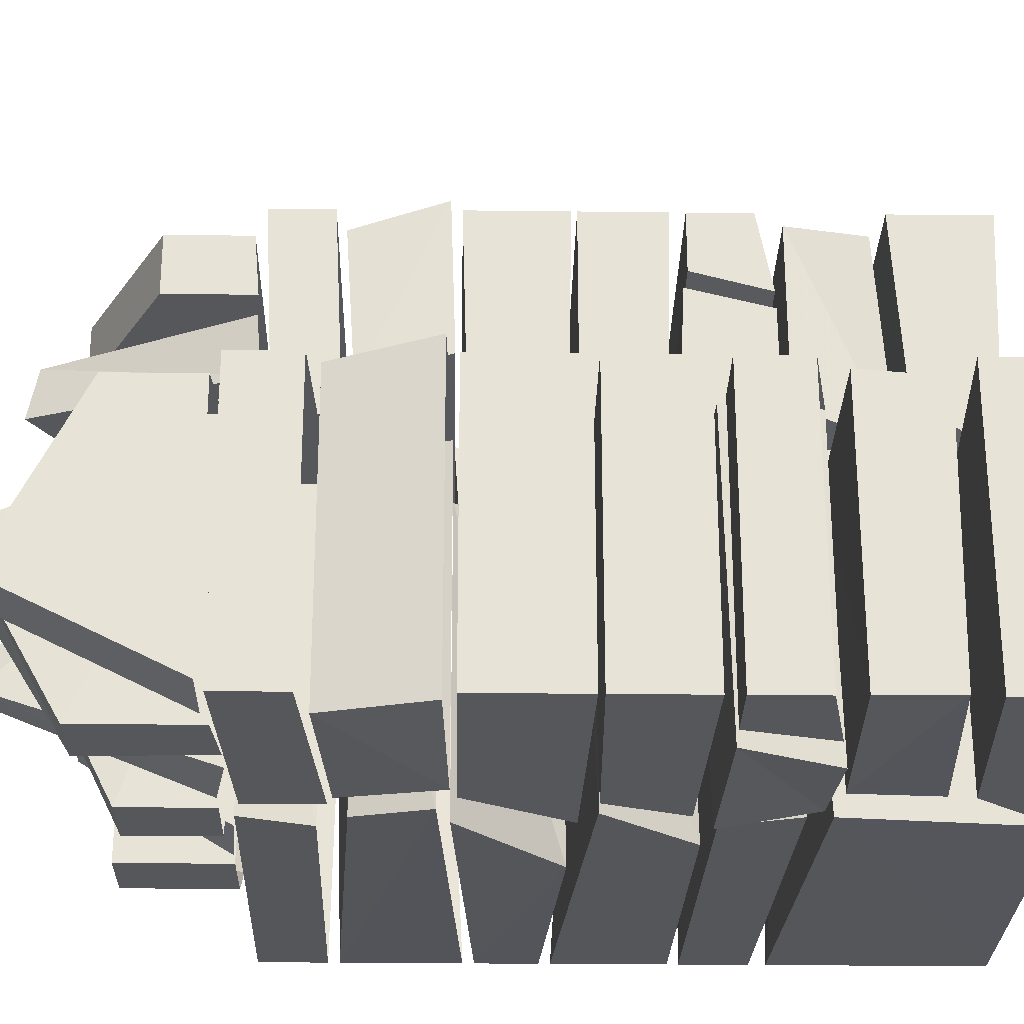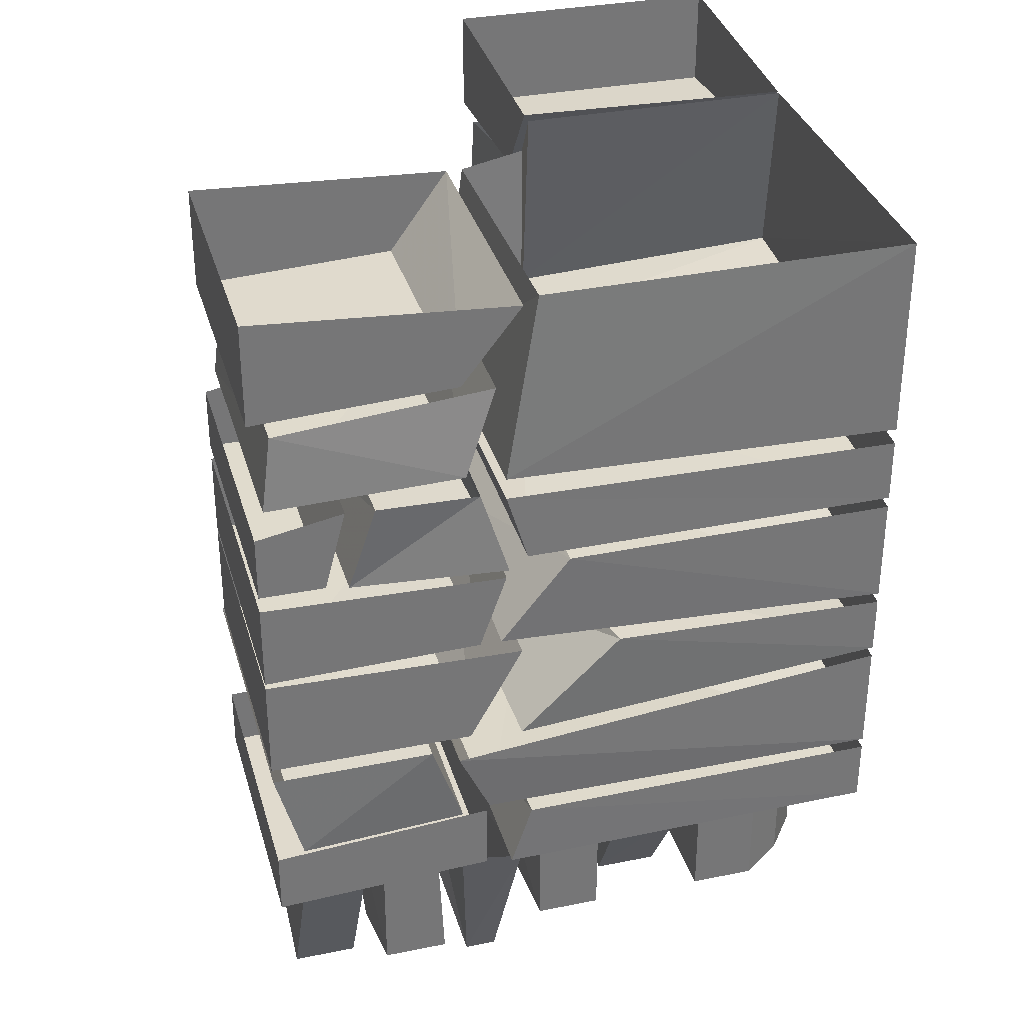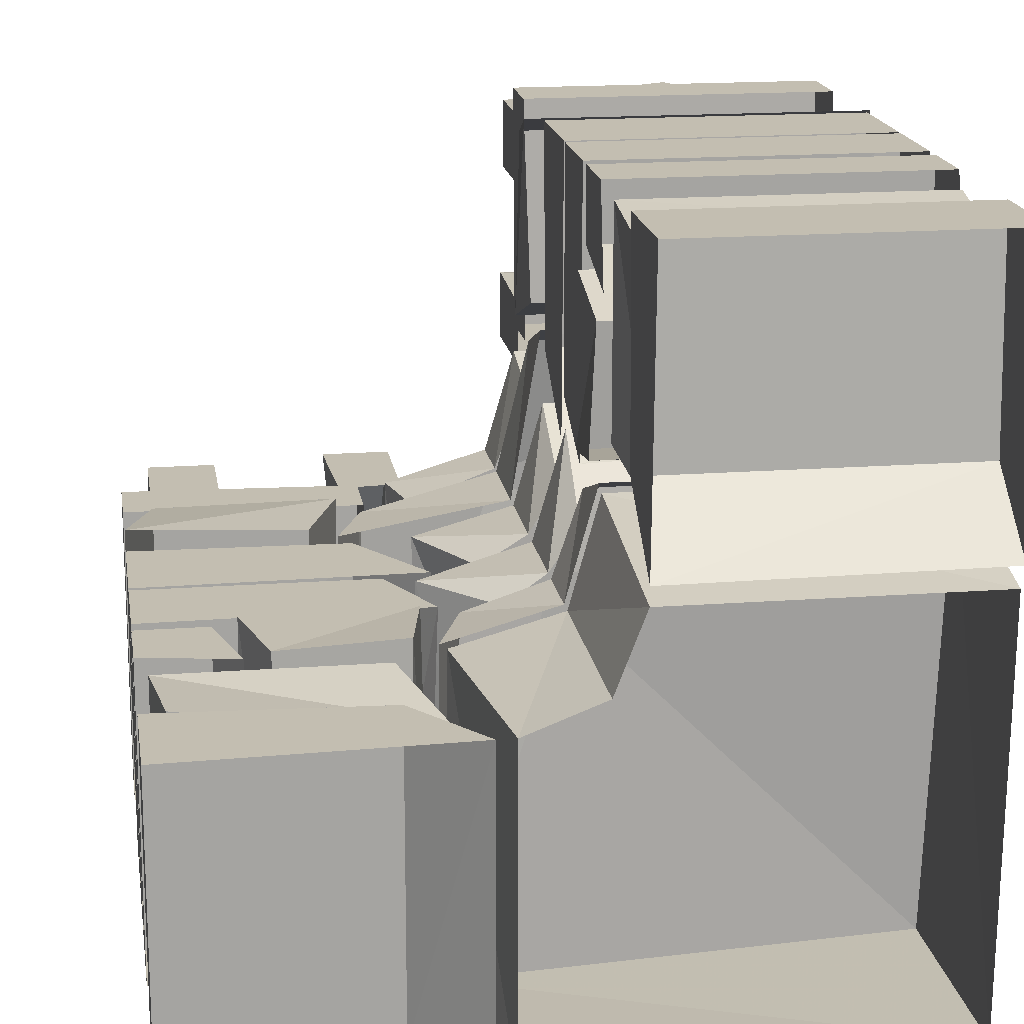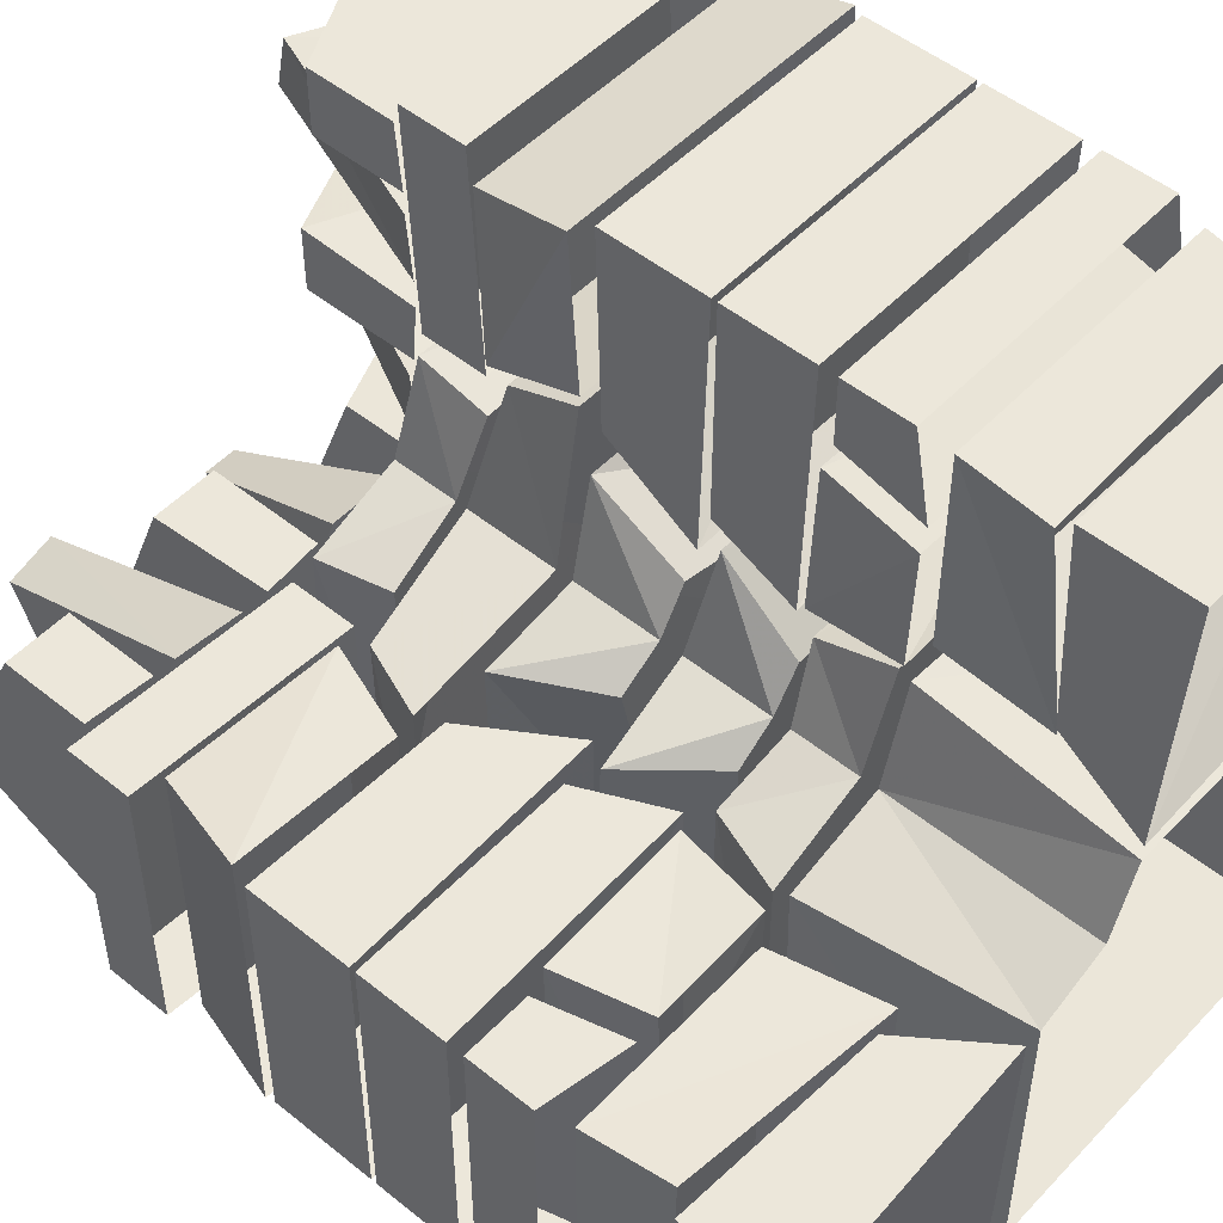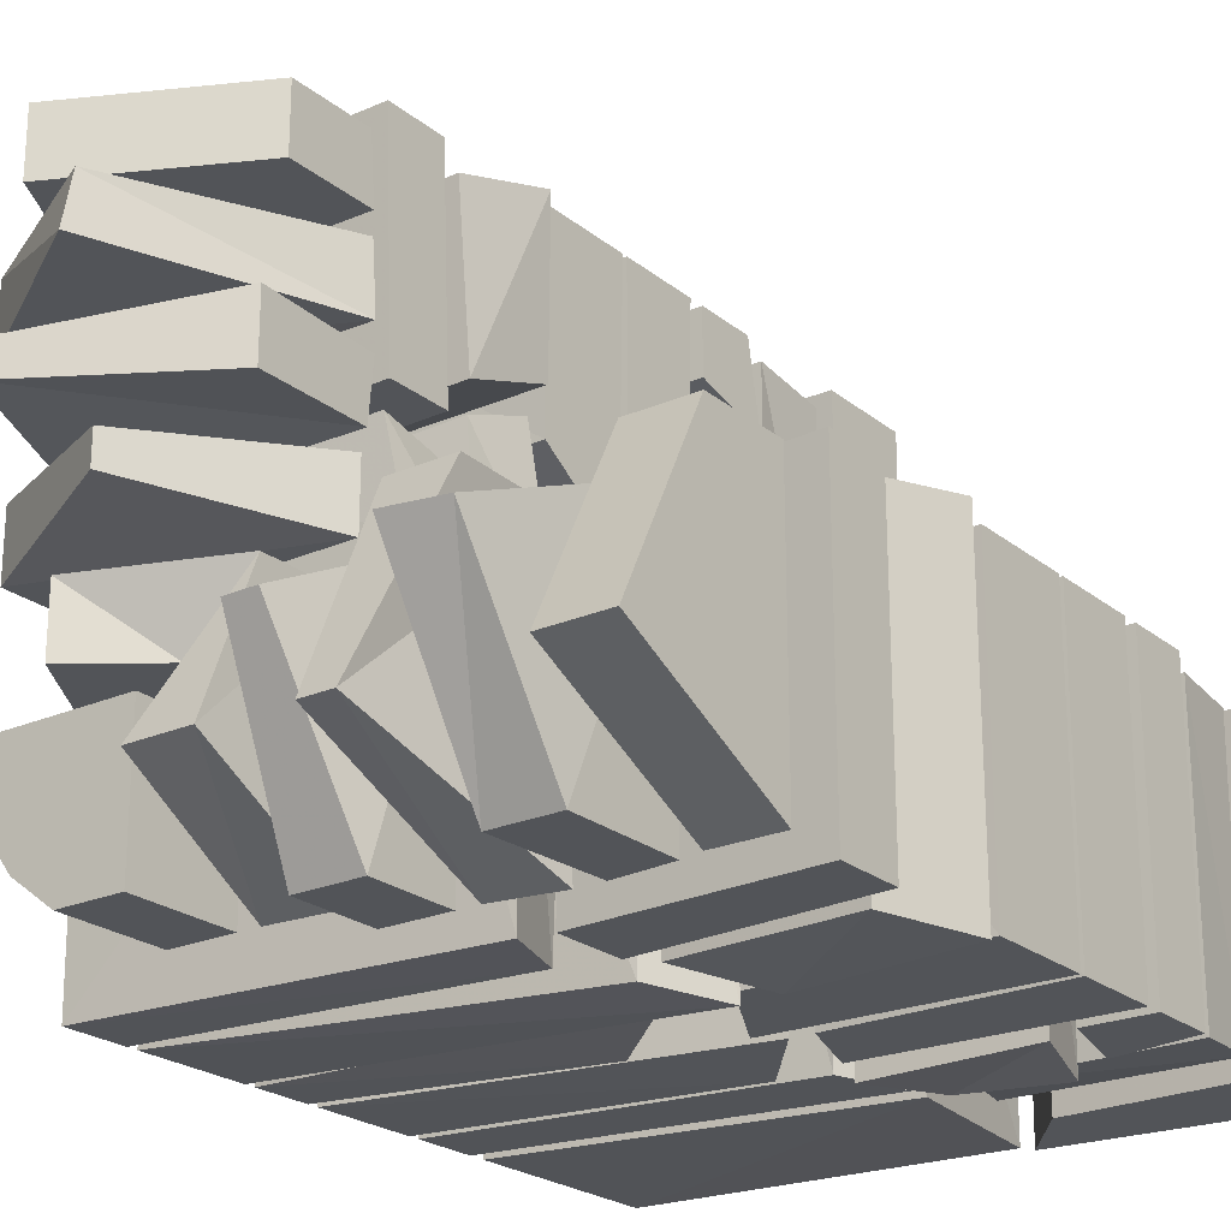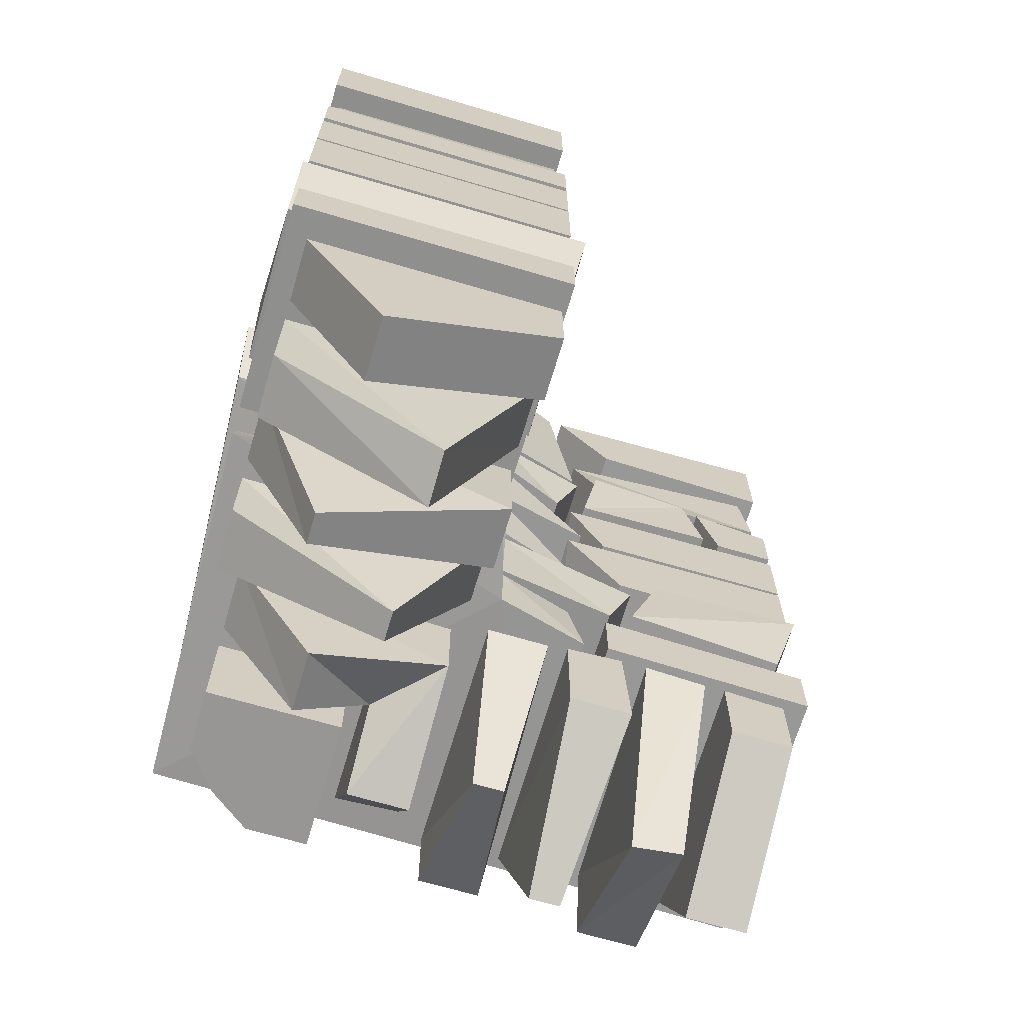
<metadata>
{"format":"obj","ext":"obj","renderer":"f3d","projection":"perspective","resolution":1024,"background":"white","views":[{"elev":-27.2,"azim":89.0,"up":"+Z"},{"elev":33.3,"azim":164.5,"up":"+Y"},{"elev":17.2,"azim":171.5,"up":"+Z"},{"elev":50.4,"azim":131.5,"up":"+Z"},{"elev":-23.0,"azim":36.7,"up":"+Z"},{"elev":-68.0,"azim":-16.5,"up":"+Y"}]}
</metadata>
<code>
o wall/4325/l
v -1 -144 -54
v 11 -144 -54
v 7 -160 -22
v 1 -160 -22
v -1 -128 -54
v 11 -128 -54
v 11 -128 -6
v -1 -128 -6
v 27 -148 -6
v 15 -148 -6
v 17 -164 -40
v 23 -164 -40
v 26 -126 -6
v 15 -127 -6
v 15 -128 -54
v 27 -126 -54
v 31 -148 -54
v 43 -148 -54
v 41 -166 -22
v 31 -168 -22
v 32 -126 -54
v 43 -127 -54
v 43 -127 -6
v 31 -126 -6
v 59 -144 -6
v 47 -144 -6
v 47 -160 -38
v 59 -160 -38
v 59 -128 -6
v 47 -127 -6
v 47 -128 -54
v 59 -128 -54
v -36 -148 -50
v -24 -148 -50
v -24 -148 -24
v -44 -148 -44
v -36 -128 -50
v -24 -128 -50
v -24 -128 -24
v -50 -128 -24
v -50 -148 -24
v -50 -148 -36
v -44 -128 -44
v -8 -144 -8
v -20 -144 -20
v -20 -154 -34
v -8 -154 -34
v -8 -128 -8
v -50 -127 -7
v -34 -154 -8
v -34 -154 -20
v -20 -128 -20
v -20 -128 -50
v -7 -127 -50
v 0 -126 0
v -56 -126 -56
v 18 -125 -58
v 18 -125 -5
v 0 -114 0
v -5 -125 18
v -58 -125 18
v -58 -113 14
v -56 -114 -56
v 14 -113 -58
v 15 -112 -5
v 0 -92 0
v -56 -89 -56
v 16 -93 -58
v 17 -93 -5
v 0 -76 0
v -5 -93 17
v -58 -93 16
v -58 -75 -3
v -56 -78 -56
v -3 -75 -58
v 8 -76 -5
v -56 -54 -56
v 15 -53 -58
v 0 -53 0
v -58 -53 15
v -58 -40 19
v -56 -42 -56
v 19 -40 -58
v 14 -54 -5
v 0 -41 0
v -5 -54 14
v -5 -40 19
v -56 -39 -56
v 19 -36 -58
v 0 -38 0
v -58 -36 19
v -56 -1 -56
v 13 -1 -57
v 18 -38 -5
v 13 -1 -5
v 0 -1 0
v -5 -1 13
v -5 -38 18
v -57 -1 13
v 23 -111 -58
v 64 -114 -58
v 23 -124 -58
v 23 -112 -5
v 23 -124 -5
v 64 -126 -5
v 64 -114 -5
v 64 -126 -58
v 64 -94 -59
v 59 -112 -59
v 34 -93 -60
v 28 -110 -59
v 34 -93 -3
v 28 -110 -3
v 64 -94 -2
v 59 -112 -4
v 23 -108 -60
v -56 -112 -56
v 29 -95 -61
v 24 -108 -5
v 0 -112 0
v -60 -108 23
v -61 -95 29
v -56 -91 -56
v 26 -92 -58
v 16 -74 -58
v 64 -73 -58
v 64 -92 -58
v 27 -91 -5
v 16 -74 -5
v 24 -71 -58
v 19 -57 -58
v 64 -56 -58
v 64 -72 -58
v 24 -72 -5
v 17 -57 -5
v 7 -55 -58
v 20 -71 -58
v -56 -76 -56
v -56 -56 -56
v -58 -55 7
v -58 -71 20
v -5 -70 19
v -5 -56 7
v 0 -56 0
v 0 -72 0
v 19 -70 -5
v 7 -56 -5
v 48 -53 -59
v 19 -54 -60
v 24 -38 -59
v 43 -37 -60
v 48 -54 -4
v 20 -55 -4
v 23 -38 -3
v 48 -38 -58
v 64 -41 -58
v 52 -53 -58
v 48 -38 -5
v 52 -53 -5
v 64 -53 -5
v 64 -41 -5
v 64 -53 -58
v 60 -22 -56
v 62 -36 -57
v 26 -35 -57
v 20 -19 -55
v 20 -18 -9
v 26 -36 -6
v 62 -36 -6
v 60 -21 -6
v 16 -2 -58
v 64 1 -58
v 27 -16 -58
v 16 -1 -5
v 27 -16 -5
v 64 -18 -5
v 64 1 -5
v 64 -18 -58
v 29 -95 -5
v 0 -95 0
v -5 -108 24
v -5 -95 29
v 19 -40 -5
v 44 -38 -4
v 64 -56 -5
v 64 -72 -5
v 64 -73 -5
v 64 -92 -5
v -50 -128 -36
v -50 -128 -20
v -6 -36 62
v -6 -21 60
v -56 -22 60
v -57 -36 62
v -6 -36 26
v -9 -18 20
v -57 -35 26
v -55 -19 20
v -5 -57 17
v -58 -71 24
v -58 -57 19
v -58 -56 64
v -58 -72 64
v -5 -56 64
v -5 -72 64
v -5 -72 24
v -59 -112 59
v -59 -110 28
v -3 -110 28
v -4 -112 59
v -59 -94 64
v -60 -93 34
v -3 -93 34
v -2 -94 64
v -22 -160 1
v -22 -160 7
v -54 -144 11
v -54 -144 -1
v -6 -128 -1
v -6 -128 11
v -54 -128 11
v -54 -128 -1
v -40 -164 23
v -40 -164 17
v -6 -148 15
v -6 -148 27
v -54 -126 27
v -54 -128 15
v -6 -127 15
v -6 -126 26
v -22 -168 31
v -22 -166 41
v -54 -148 43
v -54 -148 31
v -6 -126 31
v -6 -127 43
v -54 -127 43
v -54 -126 32
v -38 -160 59
v -38 -160 47
v -6 -144 47
v -6 -144 59
v -54 -128 59
v -54 -128 47
v -6 -127 47
v -6 -128 59
v -5 -112 15
v -5 -76 8
v -5 -1 16
v -5 -18 64
v -5 -16 27
v -58 -16 27
v -58 -2 16
v -58 1 64
v -58 -18 64
v -5 1 64
v -4 -38 44
v -4 -55 20
v -3 -38 23
v -60 -54 19
v -59 -38 24
v -59 -53 48
v -60 -37 43
v -4 -54 48
v -5 -38 48
v -5 -41 64
v -5 -53 64
v -5 -53 52
v -58 -53 52
v -58 -38 48
v -58 -41 64
v -58 -53 64
v -5 -92 64
v -5 -74 16
v -5 -73 64
v -58 -92 64
v -5 -91 27
v -58 -92 26
v -58 -74 16
v -58 -73 64
v -5 -112 23
v -5 -114 64
v -5 -126 64
v -5 -124 23
v -58 -124 23
v -58 -111 23
v -58 -114 64
v -58 -126 64
v -78 5 -60
v 104 5 -60
v -78 -205 -60
v -78 5 -3
v 104 5 -3
v -78 -205 -3
v -3 4 -88
v -3 4 94
v -3 -206 -88
v -59 4 -88
v -59 4 94
v -59 -206 -88
v -1 -144 -54
v -1 -144 -54
v -1 -144 -54
v -1 -144 -54
f 1 2 3
f 1 3 4
f 1 4 5
f 1 5 2
f 2 5 6
f 2 6 7
f 2 7 3
f 3 7 4
f 4 7 8
f 4 8 5
f 9 10 11
f 9 11 12
f 9 12 13
f 9 13 10
f 10 13 14
f 10 14 15
f 10 15 11
f 11 15 12
f 12 15 16
f 12 16 13
f 17 18 19
f 17 19 20
f 17 20 21
f 17 21 18
f 18 21 22
f 18 22 23
f 18 23 19
f 19 23 20
f 20 23 24
f 20 24 21
f 25 26 27
f 25 27 28
f 25 28 29
f 25 29 26
f 26 29 30
f 26 30 31
f 26 31 27
f 27 31 28
f 28 31 32
f 28 32 29
f 33 34 35
f 33 35 36
f 33 36 37
f 33 37 34
f 34 37 38
f 34 38 39
f 34 39 35
f 35 39 40
f 35 40 41
f 35 41 36
f 36 41 42
f 36 42 43
f 36 43 37
f 44 45 46
f 44 46 47
f 44 47 48
f 44 48 49
f 44 49 50
f 44 50 45
f 45 50 51
f 45 51 52
f 45 52 53
f 45 53 46
f 46 53 47
f 47 53 54
f 47 54 48
f 55 56 57
f 55 57 58
f 55 58 59
f 55 59 60
f 55 60 61
f 55 61 56
f 56 61 62
f 56 62 63
f 56 63 64
f 56 64 57
f 57 64 58
f 58 64 65
f 58 65 59
f 66 67 68
f 66 68 69
f 66 69 70
f 66 70 71
f 66 71 72
f 66 72 67
f 67 72 73
f 67 73 74
f 67 74 75
f 67 75 68
f 68 75 69
f 69 75 76
f 69 76 70
f 77 78 79
f 77 79 80
f 77 80 81
f 77 81 82
f 77 82 83
f 77 83 78
f 78 83 84
f 78 84 79
f 79 84 85
f 79 85 86
f 79 86 80
f 80 86 81
f 81 86 87
f 87 86 85
f 88 89 90
f 88 90 91
f 88 91 92
f 88 92 89
f 89 92 93
f 89 93 94
f 89 94 90
f 90 94 95
f 90 95 96
f 90 96 97
f 90 97 98
f 90 98 91
f 91 98 99
f 91 99 92
f 100 101 102
f 100 102 103
f 103 102 104
f 103 104 105
f 103 105 106
f 106 105 107
f 106 107 101
f 101 107 102
f 102 107 104
f 104 107 105
f 108 109 110
f 110 109 111
f 110 111 112
f 112 111 113
f 112 113 114
f 114 113 115
f 114 115 108
f 108 115 109
f 109 115 113
f 109 113 111
f 116 117 118
f 116 118 119
f 116 119 120
f 116 120 117
f 117 120 121
f 117 121 122
f 117 122 123
f 117 123 118
f 124 125 126
f 124 126 127
f 124 127 128
f 124 128 129
f 124 129 125
f 130 131 132
f 130 132 133
f 130 133 134
f 130 134 135
f 130 135 131
f 136 137 138
f 136 138 139
f 139 138 140
f 140 138 141
f 140 141 142
f 140 142 143
f 143 142 144
f 144 142 145
f 144 145 146
f 144 146 147
f 147 146 136
f 136 146 137
f 137 146 145
f 137 145 138
f 138 145 141
f 141 145 142
f 148 149 150
f 148 150 151
f 148 151 152
f 148 152 153
f 148 153 149
f 149 153 154
f 149 154 150
f 155 156 157
f 155 157 158
f 158 157 159
f 158 159 160
f 158 160 161
f 161 160 162
f 161 162 156
f 156 162 157
f 157 162 159
f 159 162 160
f 163 164 165
f 163 165 166
f 166 165 167
f 167 165 168
f 167 168 169
f 167 169 170
f 170 169 163
f 163 169 164
f 164 169 168
f 164 168 165
f 171 172 173
f 171 173 174
f 174 173 175
f 174 175 176
f 174 176 177
f 177 176 178
f 177 178 172
f 172 178 173
f 173 178 175
f 175 178 176
f 179 180 119
f 179 119 118
f 180 120 119
f 120 180 181
f 120 181 121
f 121 181 122
f 122 181 182
f 182 181 180
f 183 85 84
f 183 84 83
f 153 152 184
f 153 184 154
f 185 135 186
f 185 186 133
f 185 133 132
f 135 134 186
f 186 134 133
f 187 129 188
f 187 188 127
f 187 127 126
f 129 128 188
f 188 128 127
f 42 41 40
f 42 40 189
f 42 189 43
f 49 190 51
f 49 51 50
f 51 190 52
f 98 97 99
f 191 192 193
f 191 193 194
f 191 194 195
f 191 195 196
f 191 196 192
f 196 195 197
f 196 197 198
f 198 197 193
f 193 197 194
f 194 197 195
f 199 200 201
f 201 200 202
f 202 200 203
f 202 203 204
f 204 203 205
f 204 205 199
f 199 205 206
f 199 206 200
f 200 206 203
f 203 206 205
f 207 208 209
f 207 209 210
f 207 210 211
f 207 211 212
f 207 212 208
f 208 212 213
f 208 213 209
f 209 213 214
f 209 214 210
f 210 214 211
f 215 216 217
f 215 217 218
f 215 218 219
f 215 219 216
f 216 219 220
f 216 220 221
f 216 221 217
f 217 221 218
f 218 221 222
f 218 222 219
f 223 224 225
f 223 225 226
f 223 226 227
f 223 227 224
f 224 227 228
f 224 228 229
f 224 229 225
f 225 229 226
f 226 229 230
f 226 230 227
f 231 232 233
f 231 233 234
f 231 234 235
f 231 235 232
f 232 235 236
f 232 236 237
f 232 237 233
f 233 237 234
f 234 237 238
f 234 238 235
f 239 240 241
f 239 241 242
f 239 242 243
f 239 243 240
f 240 243 244
f 240 244 245
f 240 245 241
f 241 245 242
f 242 245 246
f 242 246 243
f 60 59 247
f 60 247 62
f 60 62 61
f 71 70 248
f 71 248 73
f 71 73 72
f 249 250 251
f 249 251 252
f 249 252 253
f 253 252 254
f 254 252 255
f 254 255 256
f 256 255 250
f 256 250 249
f 257 258 259
f 259 258 260
f 259 260 261
f 261 260 262
f 261 262 263
f 263 262 264
f 263 264 257
f 257 264 258
f 258 264 262
f 258 262 260
f 265 266 267
f 265 267 268
f 265 268 269
f 265 269 270
f 270 269 271
f 271 269 272
f 271 272 266
f 266 272 267
f 267 272 268
f 268 272 269
f 273 274 275
f 273 275 276
f 273 276 277
f 273 277 274
f 274 277 278
f 274 278 279
f 279 278 280
f 280 278 276
f 280 276 275
f 281 282 283
f 281 283 284
f 281 284 285
f 281 285 286
f 286 285 287
f 287 285 288
f 287 288 282
f 282 288 283
f 283 288 284
f 284 288 285
f 251 250 255
f 251 255 252
f 276 278 277
f 93 95 94
f 151 184 152

</code>
